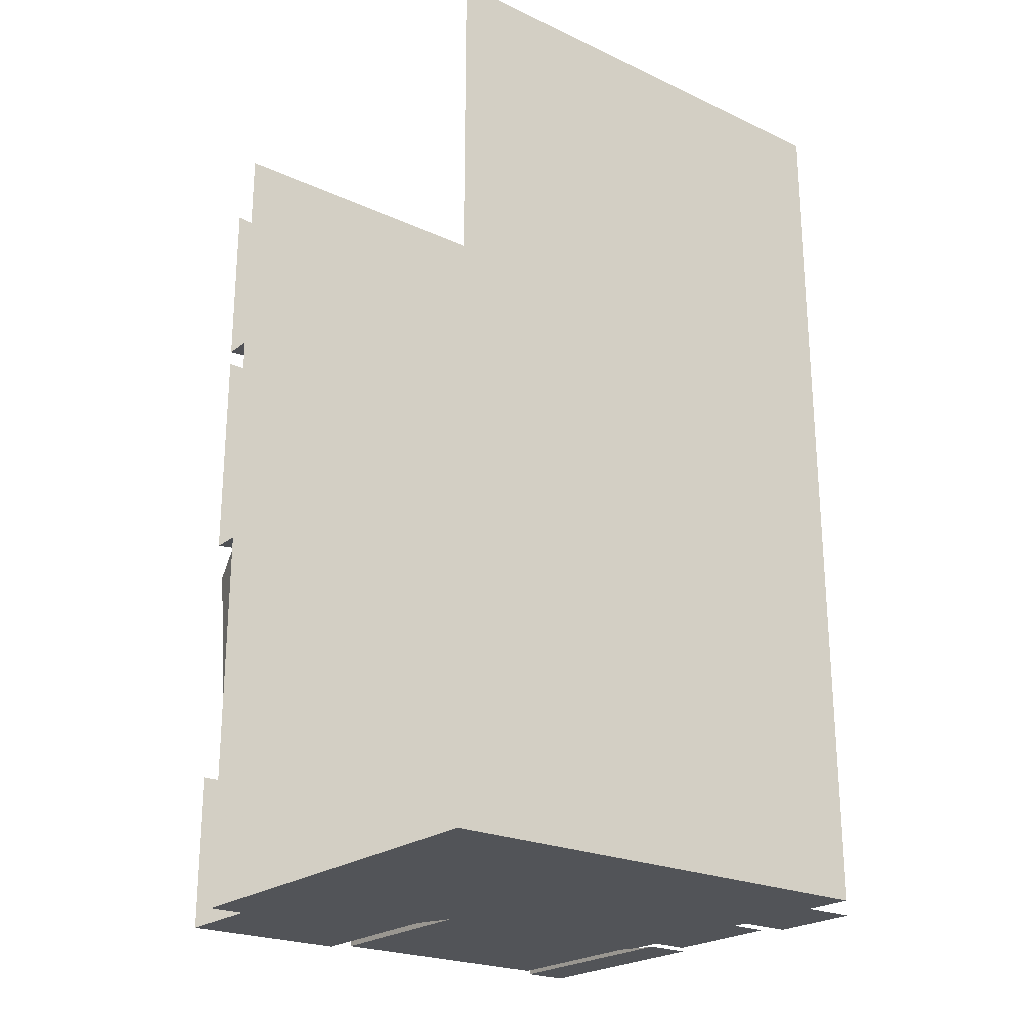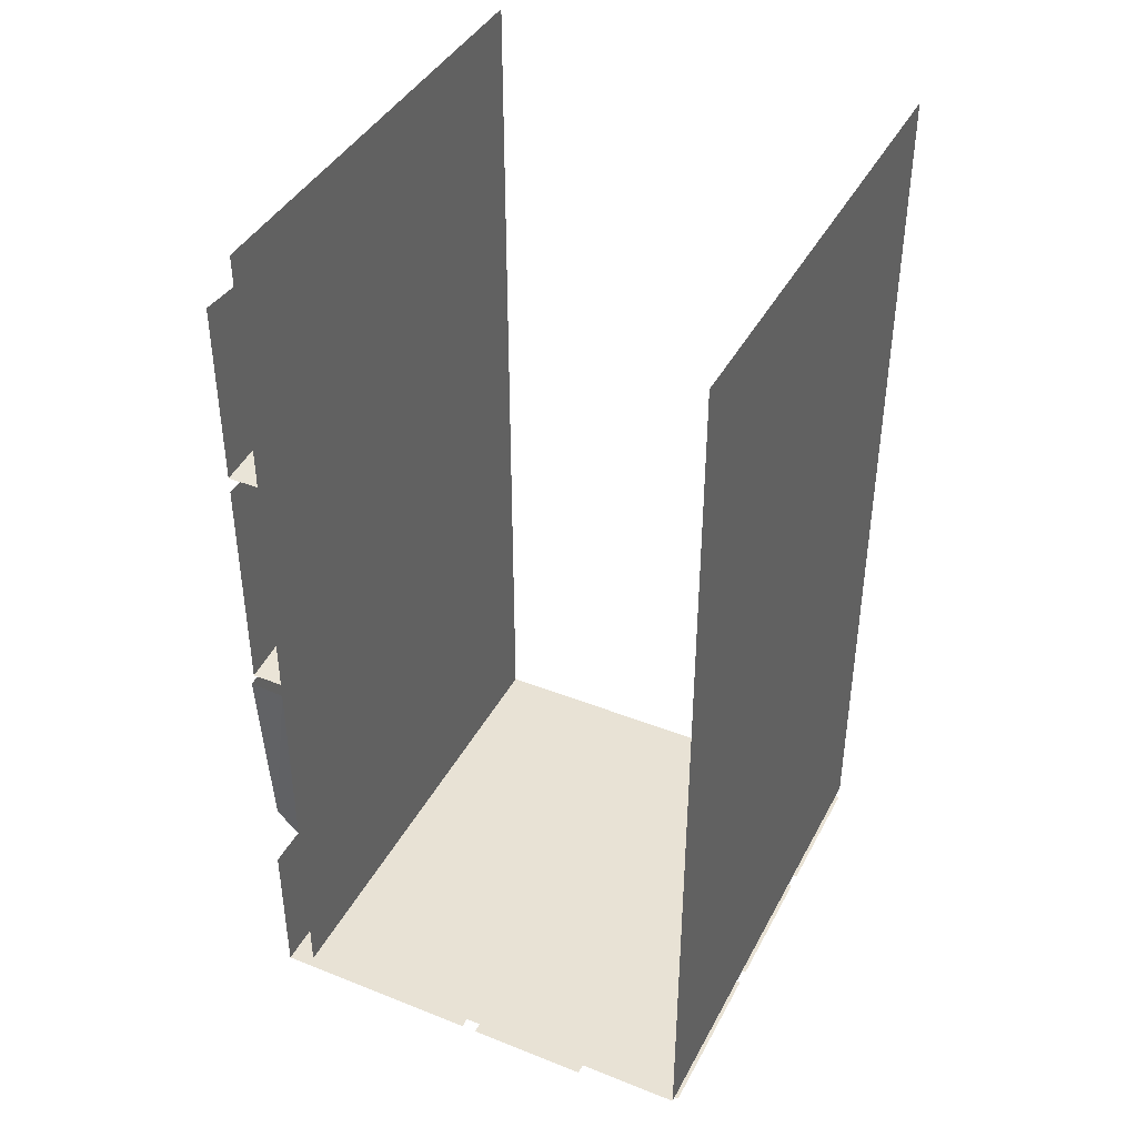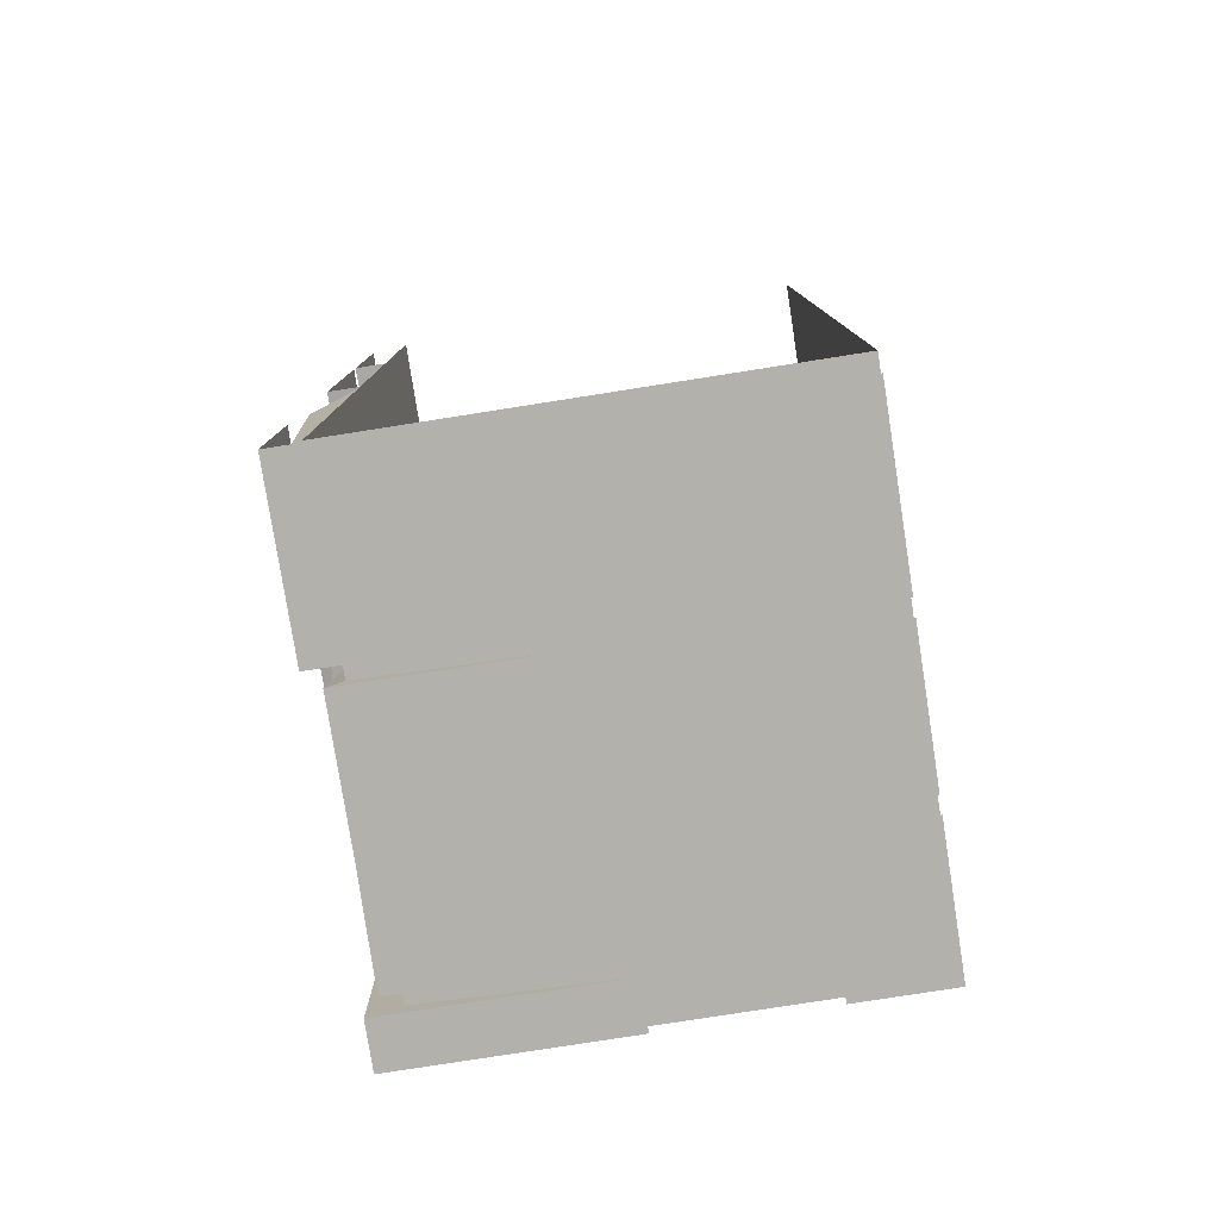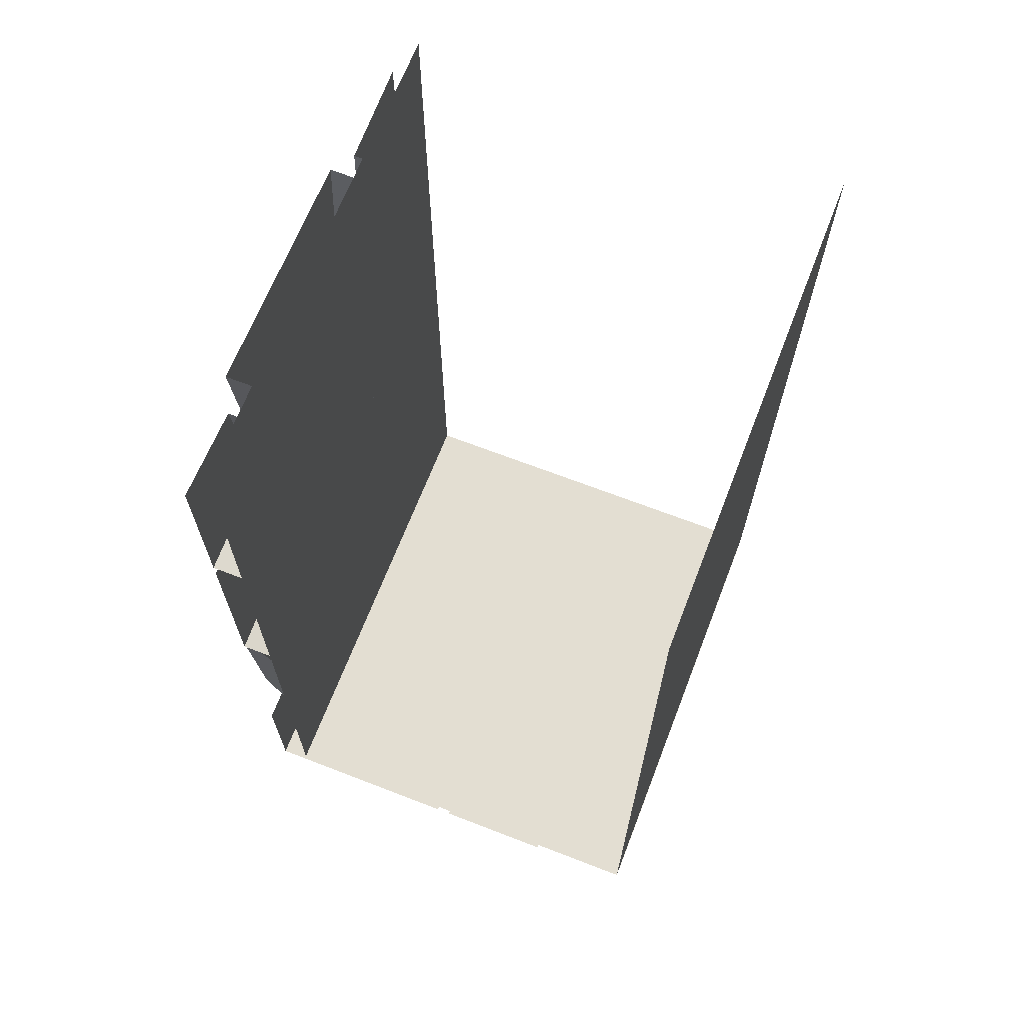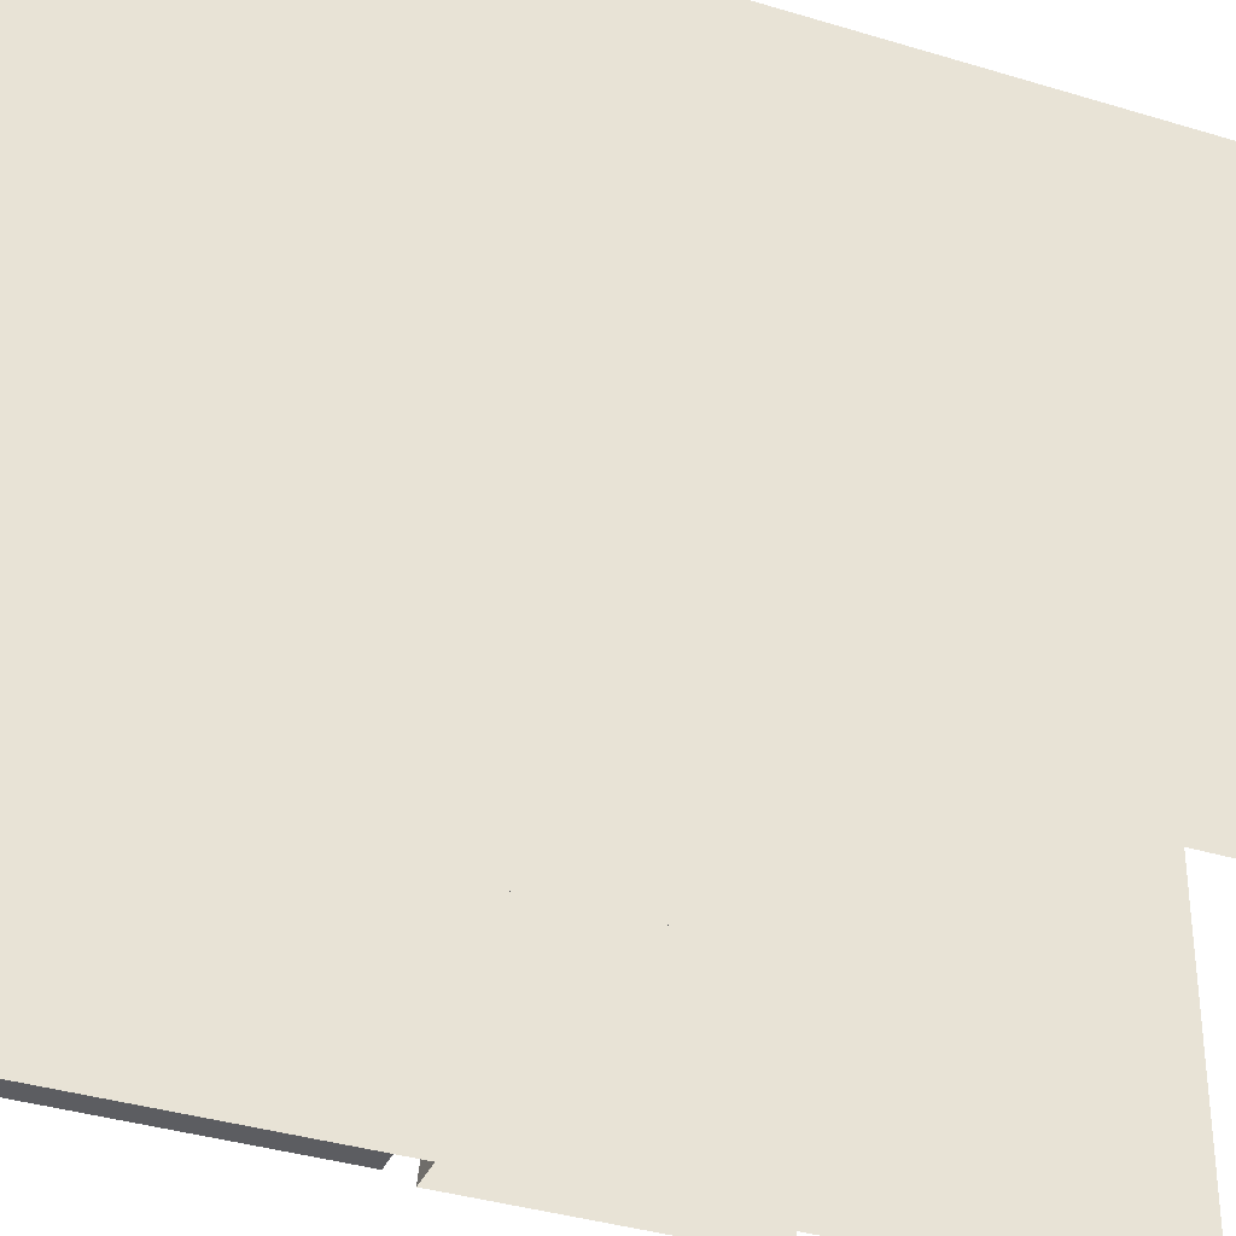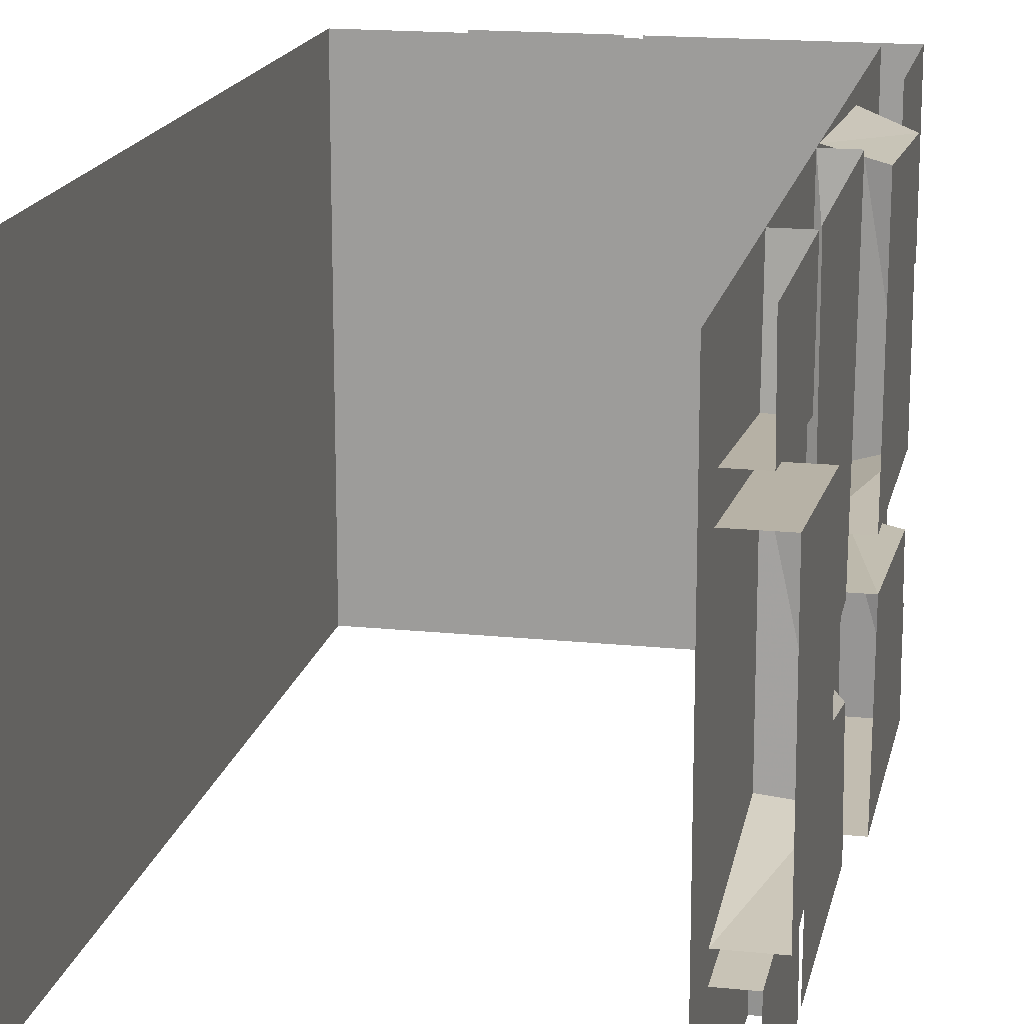
<metadata>
{"format":"obj","ext":"obj","renderer":"f3d","projection":"perspective","resolution":1024,"background":"white","views":[{"elev":-23.1,"azim":52.1,"up":"+Y"},{"elev":40.8,"azim":25.8,"up":"+Y"},{"elev":-79.1,"azim":8.9,"up":"+Y"},{"elev":67.6,"azim":21.2,"up":"+Y"},{"elev":-36.4,"azim":68.2,"up":"+Z"},{"elev":17.0,"azim":-168.3,"up":"+Z"}]}
</metadata>
<code>
o wall/6527/straight
v -56 -240 20
v -56 -240 64
v -56 -198 64
v -56 -198 26
v -48 -200 20
v -48 -236 20
v 0 -240 20
v 0 -240 64
v -56 -240 -64
v -56 -240 -52
v -56 -200 -52
v -56 -198 -64
v -52 -240 -48
v -52 -240 16
v -52 -200 12
v -52 -196 -44
v -48 -196 -44
v -48 -236 -48
v -4 -240 -48
v -4 -240 16
v -48 -236 16
v -48 -196 16
v -60 -188 -20
v -60 -136 -16
v -60 -132 -60
v -60 -192 -60
v -48 -190 -18
v -48 -136 -16
v -60 -188 56
v -60 -136 60
v -60 -132 -4
v -60 -188 -4
v -48 -192 60
v -48 -132 64
v -56 -128 64
v -56 -68 64
v -56 -70 -16
v -56 -120 -12
v -48 -128 64
v -48 -124 -16
v -48 -70 -16
v -56 -124 -32
v -56 -70 -22
v -56 -68 -64
v -56 -128 -64
v -48 -126 -24
v -48 -70 -20
v -56 -64 -64
v -56 -62 -36
v -56 -18 -38
v -56 -16 -64
v -60 -66 -28
v -60 -64 28
v -60 -16 32
v -60 -18 -32
v -48 -18 -32
v -48 -64 -26
v -48 -64 28
v -48 -16 32
v -56 -62 36
v -56 -64 64
v -56 -16 64
v -56 -18 40
v -48 -18 40
v -48 -62 36
v -48 -64 64
v -48 0 -64
v -48 -236 -64
v -48 -236 64
v -48 0 64
v 64 -236 -64
v 64 -236 64
v 64 0 -64
v 64 0 64
v 0 -240 -64
v 0 -240 -52
v -48 -236 -52
v -48 -200 -52
v 4 -240 64
v 4 -240 -4
v 36 -240 -4
v 36 -240 64
v 36 -240 -8
v 4 -240 -8
v 4 -240 -60
v 36 -240 -60
v 64 -240 60
v 40 -240 60
v 40 -240 16
v 64 -240 16
v 64 -240 12
v 40 -240 12
v 40 -240 -24
v 64 -240 -24
v 64 -240 -28
v 40 -240 -28
v 40 -240 -64
v 64 -240 -64
v -48 -62 -36
v -48 -64 -64
v -48 -18 -38
v -48 -128 -64
v -48 -190 -8
v -48 -132 -4
v -48 -132 -60
v -48 -192 -60
f 1 2 3
f 1 3 4
f 1 4 5
f 1 5 6
f 1 6 7
f 1 7 8
f 1 8 2
f 9 10 11
f 9 11 12
f 13 14 15
f 13 15 16
f 13 16 17
f 13 17 18
f 13 18 19
f 13 19 20
f 13 20 14
f 14 20 21
f 14 21 15
f 15 21 22
f 23 24 25
f 23 25 26
f 23 26 27
f 23 27 24
f 24 27 28
f 29 30 31
f 29 31 32
f 29 32 33
f 29 33 34
f 29 34 30
f 35 36 37
f 35 37 38
f 35 38 39
f 39 38 40
f 40 38 41
f 41 38 37
f 42 43 44
f 42 44 45
f 42 45 46
f 42 46 43
f 43 46 47
f 48 49 50
f 48 50 51
f 52 53 54
f 52 54 55
f 52 55 56
f 52 56 57
f 52 57 58
f 52 58 53
f 53 58 54
f 54 58 59
f 60 61 62
f 60 62 63
f 60 63 64
f 60 64 65
f 60 65 66
f 60 66 61
f 67 68 69
f 67 69 70
f 68 71 72
f 68 72 69
f 73 74 72
f 73 72 71
f 9 75 76
f 9 76 10
f 10 76 77
f 10 77 11
f 11 77 78
f 79 80 81
f 79 81 82
f 83 84 85
f 83 85 86
f 87 88 89
f 87 89 90
f 91 92 93
f 91 93 94
f 95 96 97
f 95 97 98
f 99 49 48
f 99 48 100
f 99 101 50
f 99 50 49
f 46 45 102
f 33 32 103
f 103 32 104
f 104 32 31
f 26 25 105
f 26 105 106
f 26 106 27

</code>
